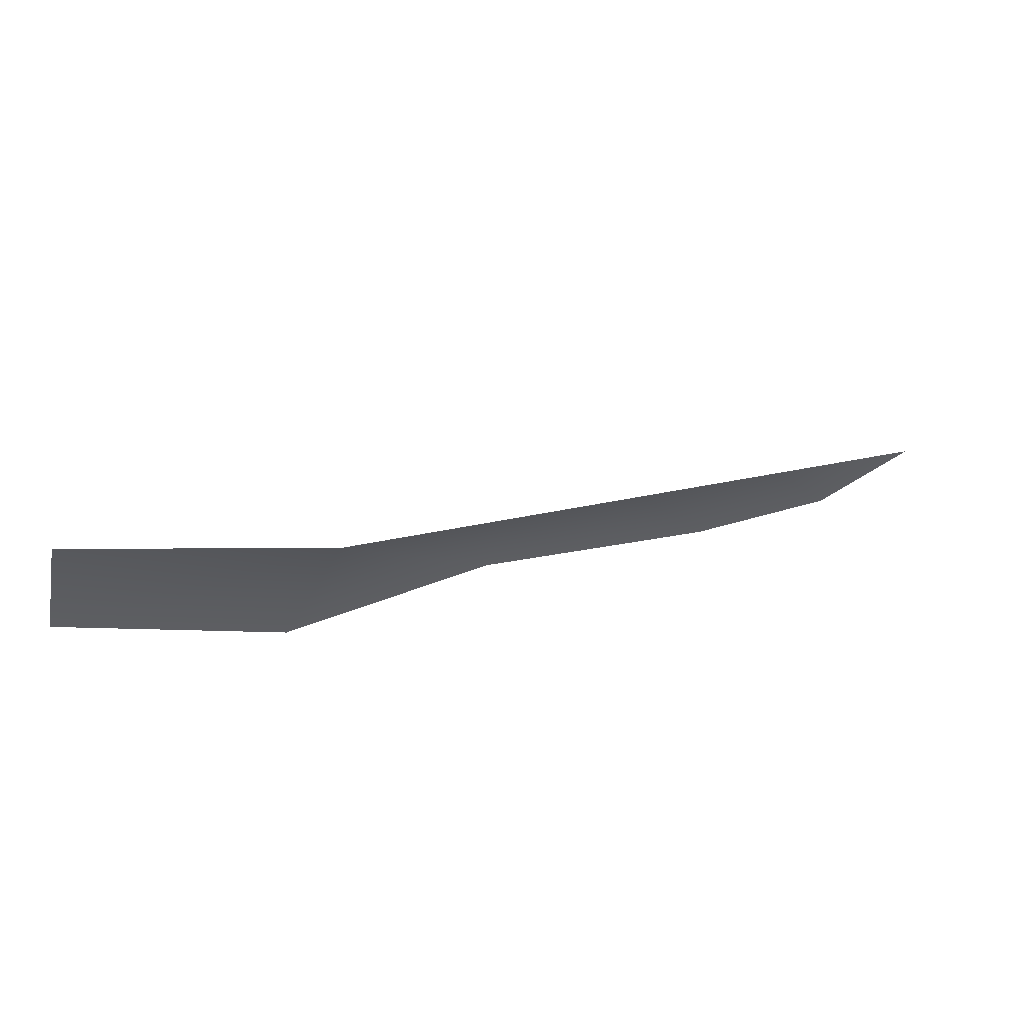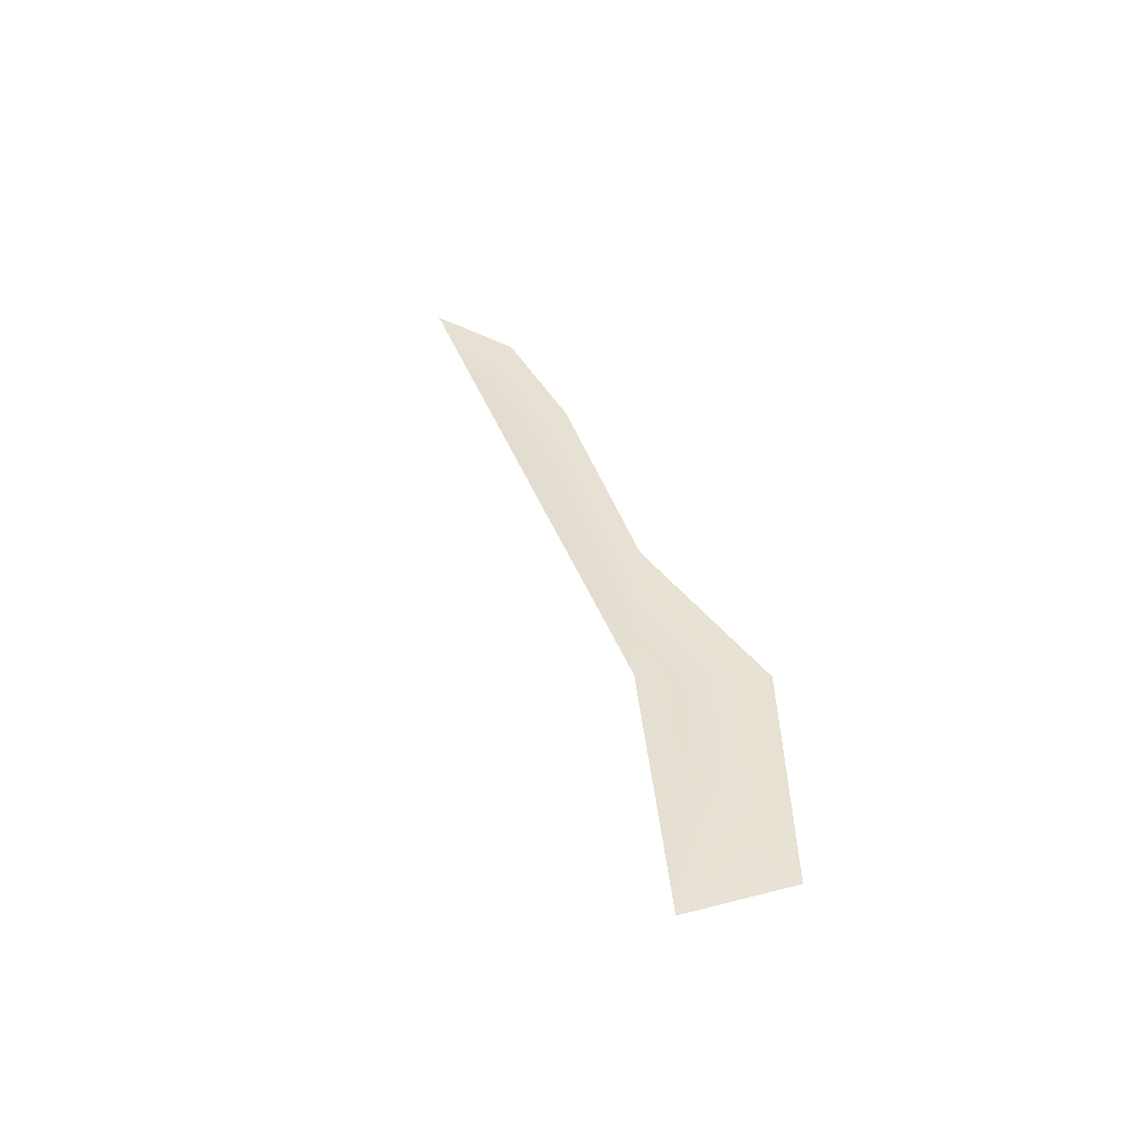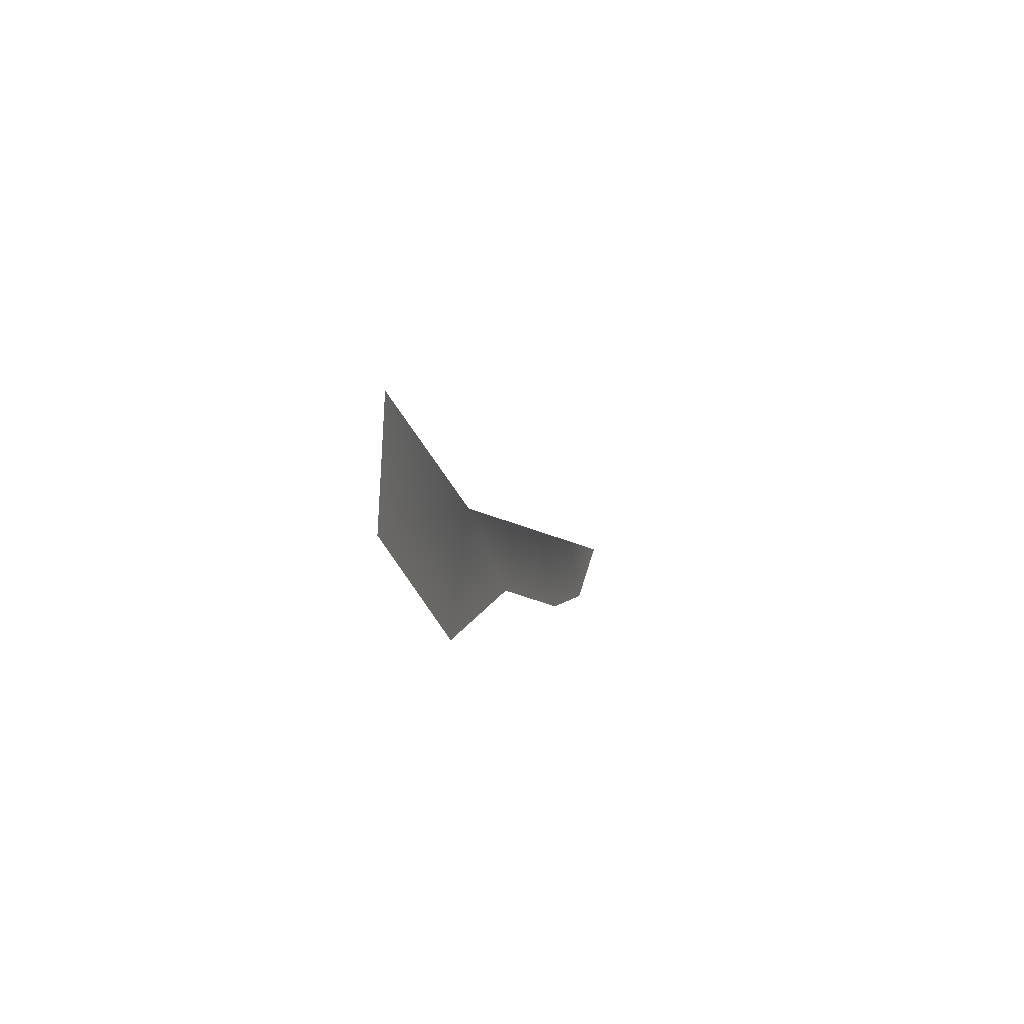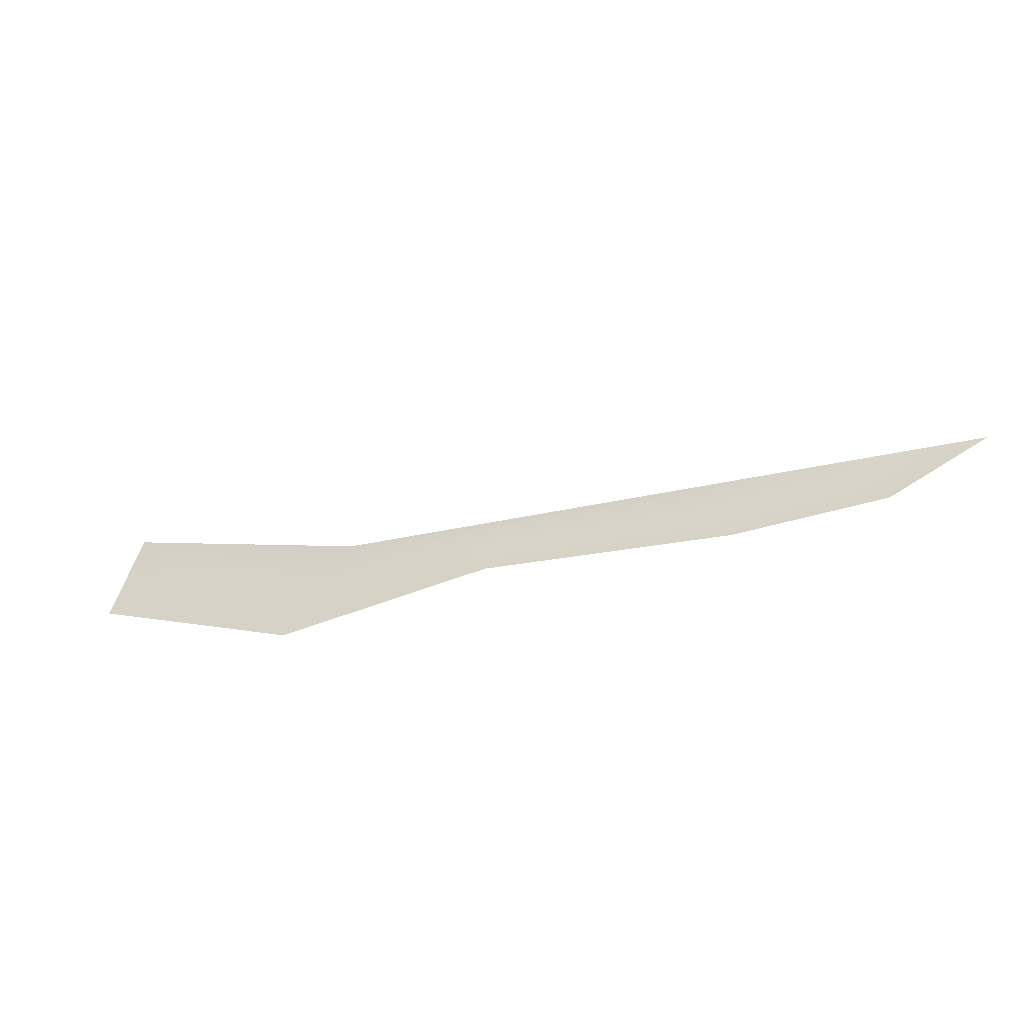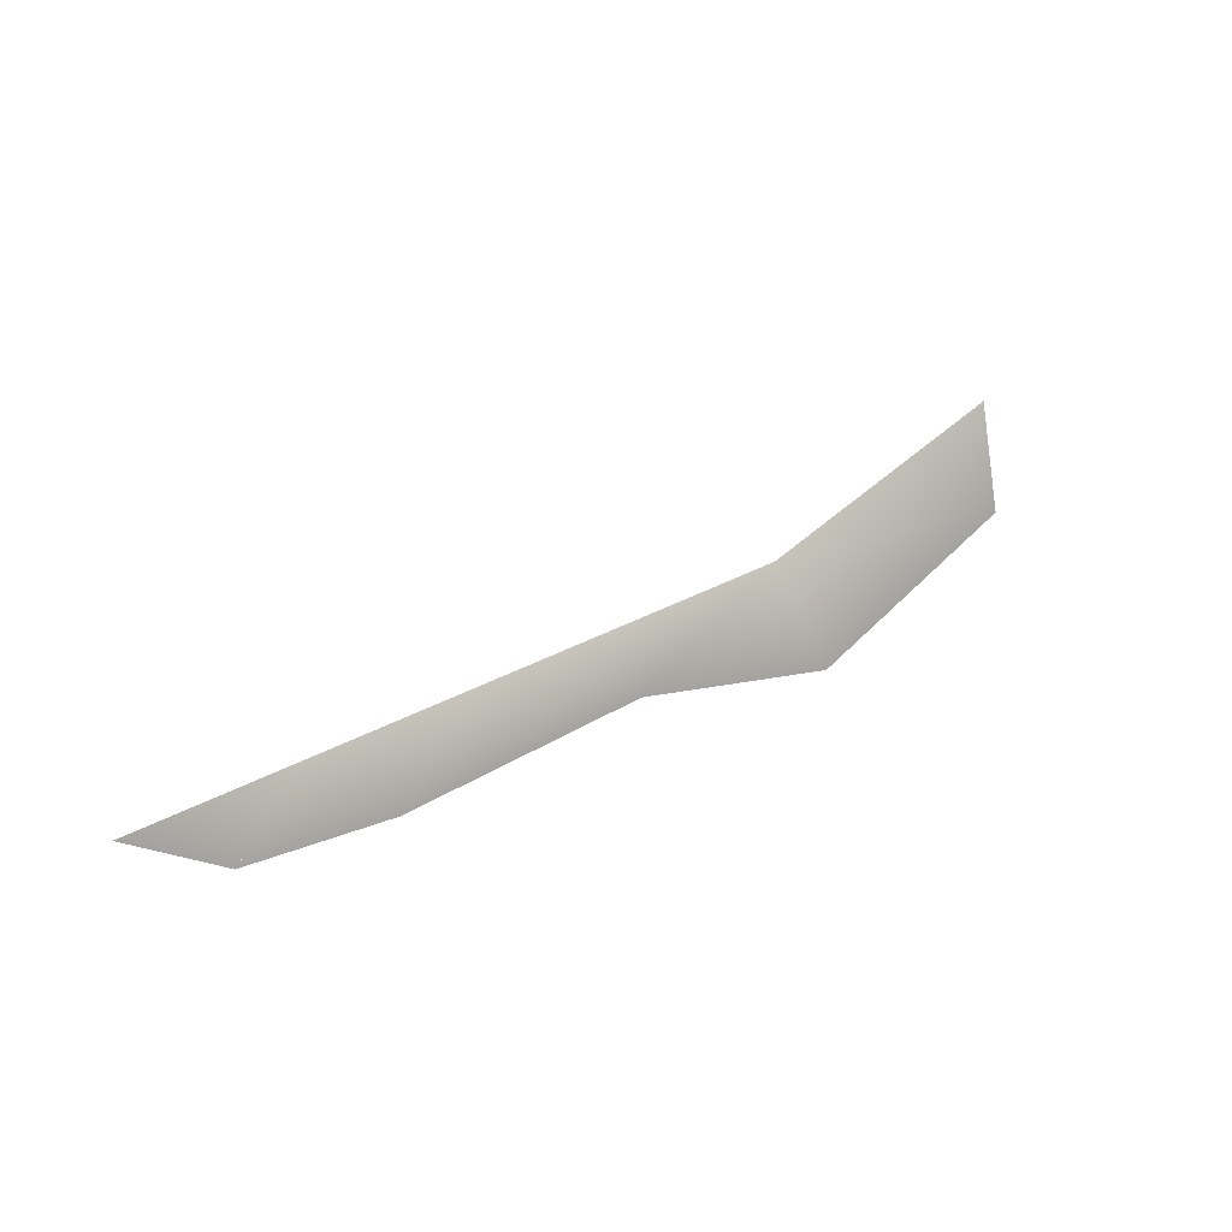
<metadata>
{"format":"obj","ext":"obj","renderer":"f3d","projection":"perspective","resolution":1024,"background":"white","views":[{"elev":51.3,"azim":159.4,"up":"+Z"},{"elev":39.6,"azim":60.6,"up":"+Y"},{"elev":6.2,"azim":102.8,"up":"+Z"},{"elev":-51.1,"azim":-159.1,"up":"+Z"},{"elev":13.9,"azim":-38.3,"up":"+Z"}]}
</metadata>
<code>
g _playsurface116
v -1.565e+04 -399.4 -1.915e+04
v -1.501e+04 -399.4 -1.886e+04
v -1.496e+04 -399.4 -1.912e+04
v -1.549e+04 -399.4 -1.942e+04
v -1.565e+04 -399.4 -1.915e+04
v -1.549e+04 -399.4 -1.942e+04
v -1.602e+04 -399.4 -1.939e+04
v -1.604e+04 -399.4 -1.922e+04
v -1.698e+04 -399.4 -1.954e+04
v -1.722e+04 -399.4 -1.944e+04
v -1.683e+04 -399.4 -1.936e+04
v -1.683e+04 -399.4 -1.936e+04
v -1.662e+04 -399.4 -1.952e+04
v -1.698e+04 -399.4 -1.954e+04
v -1.632e+04 -399.4 -1.945e+04
v -1.644e+04 -399.4 -1.929e+04
v -1.604e+04 -399.4 -1.922e+04
v -1.602e+04 -399.4 -1.939e+04
v -1.662e+04 -399.4 -1.952e+04
v -1.683e+04 -399.4 -1.936e+04
f 9 10 11
f 16 19 20
f 19 16 15
f 17 15 16
f 15 17 18
f 3 1 2
f 1 3 4
f 7 5 6
f 5 7 8
f 12 13 14

</code>
